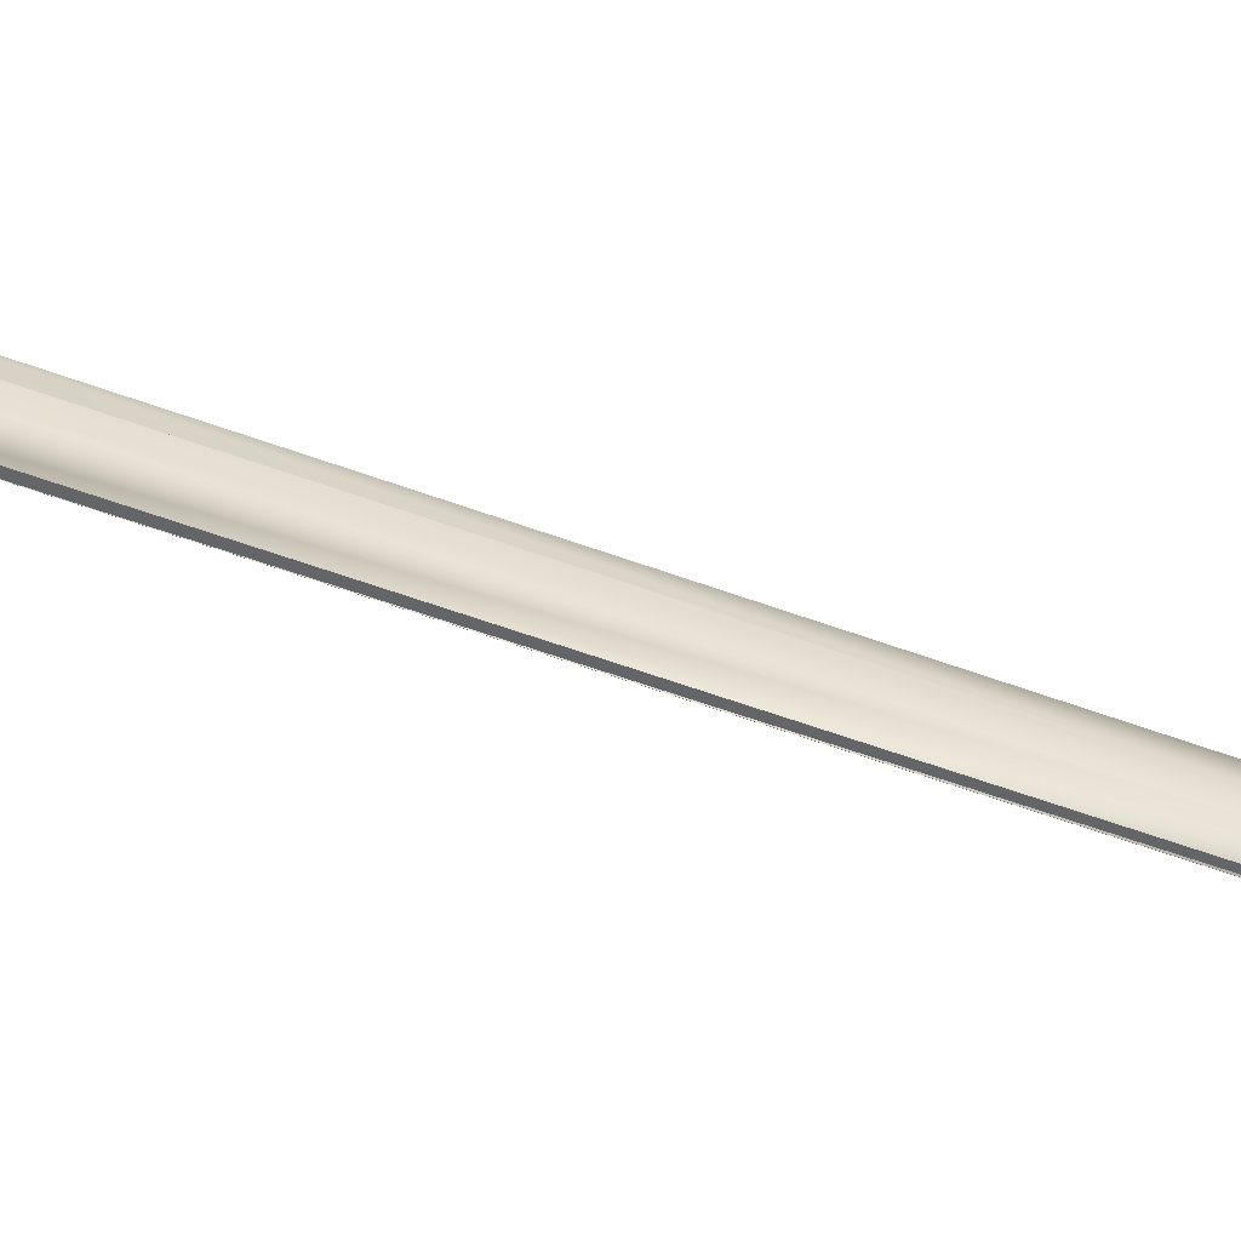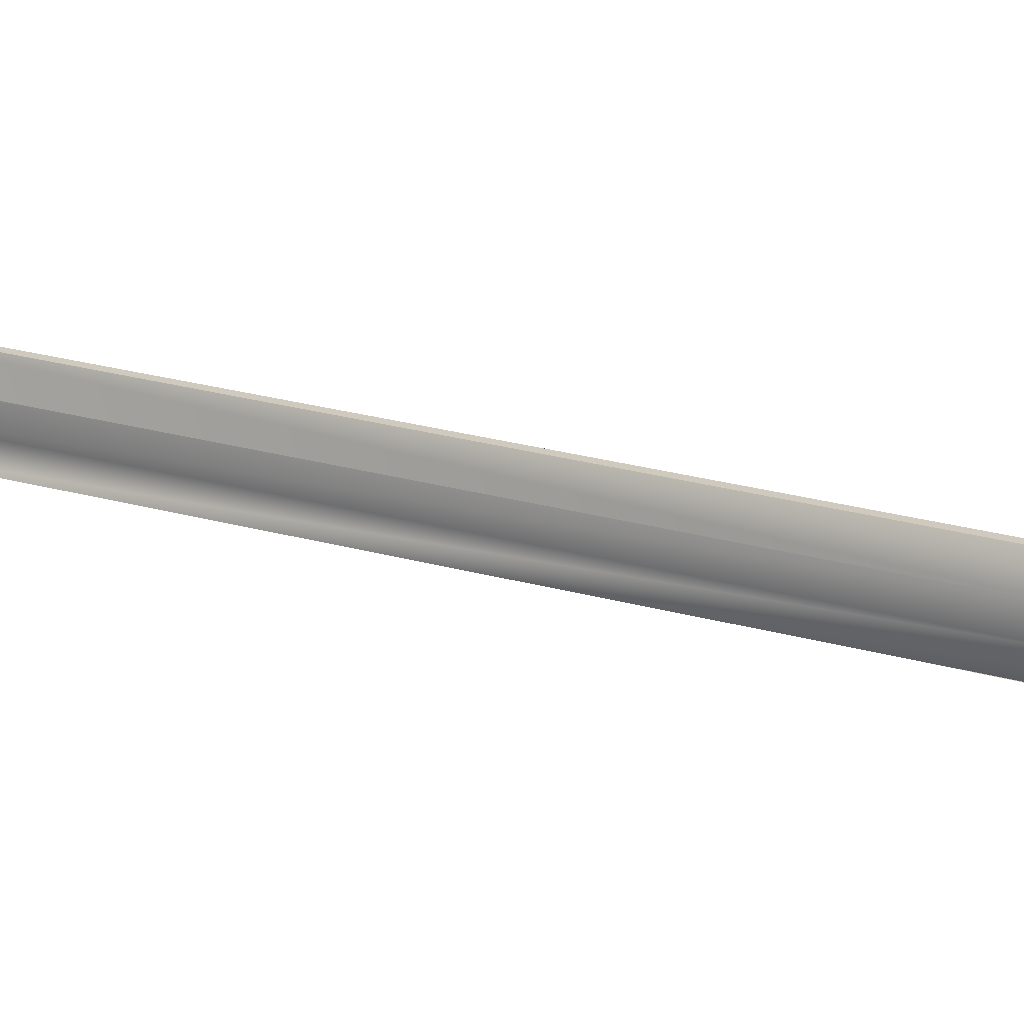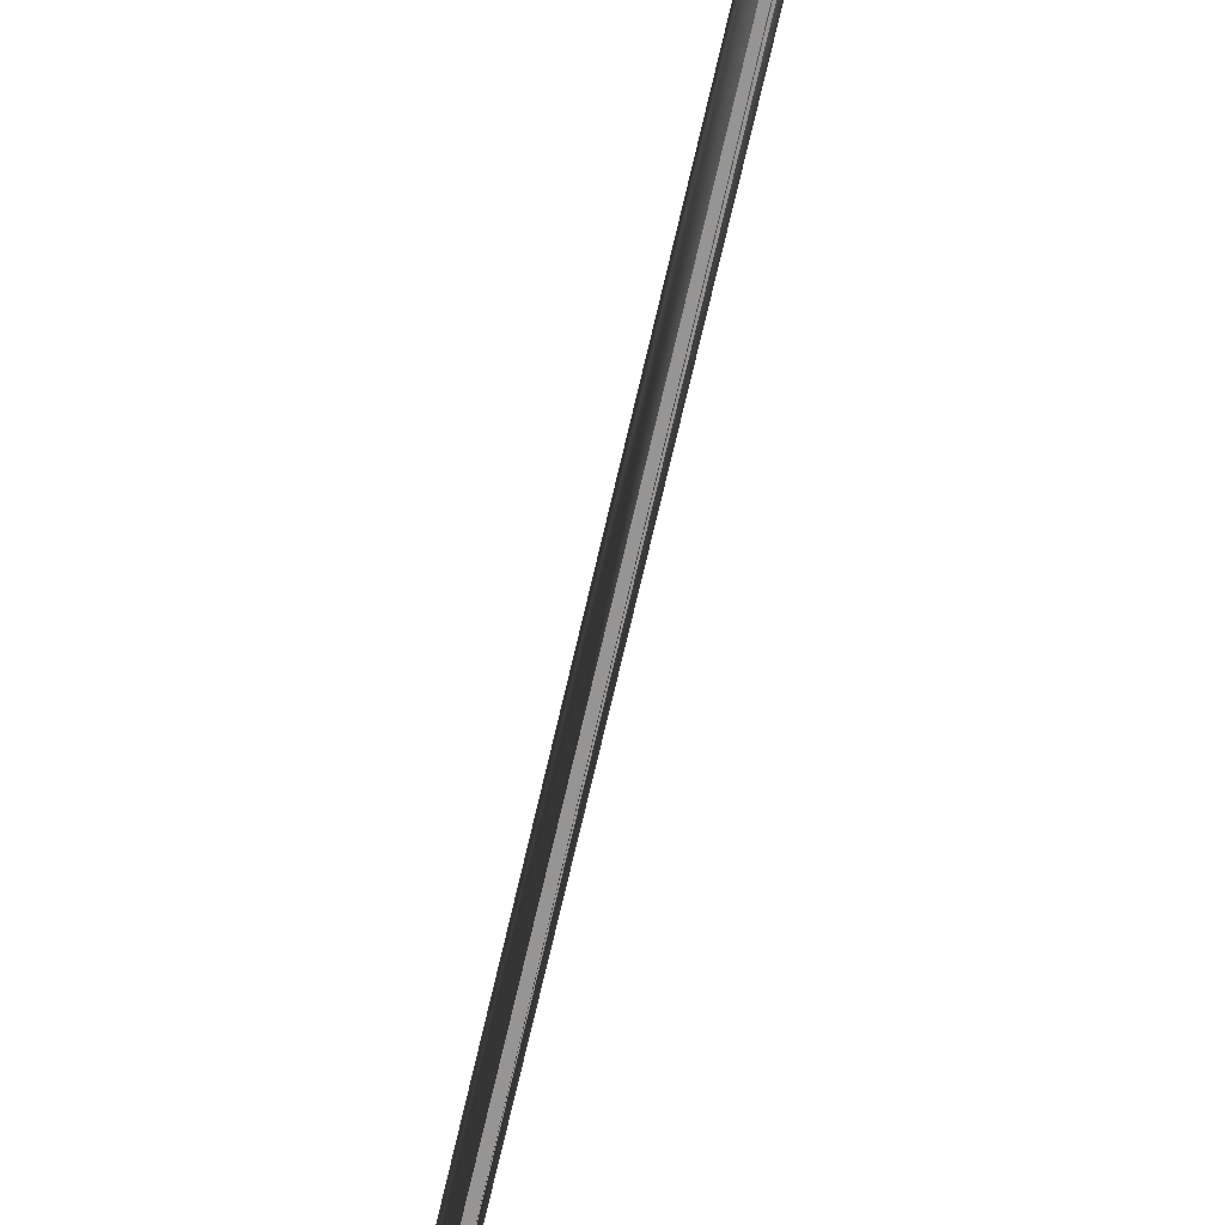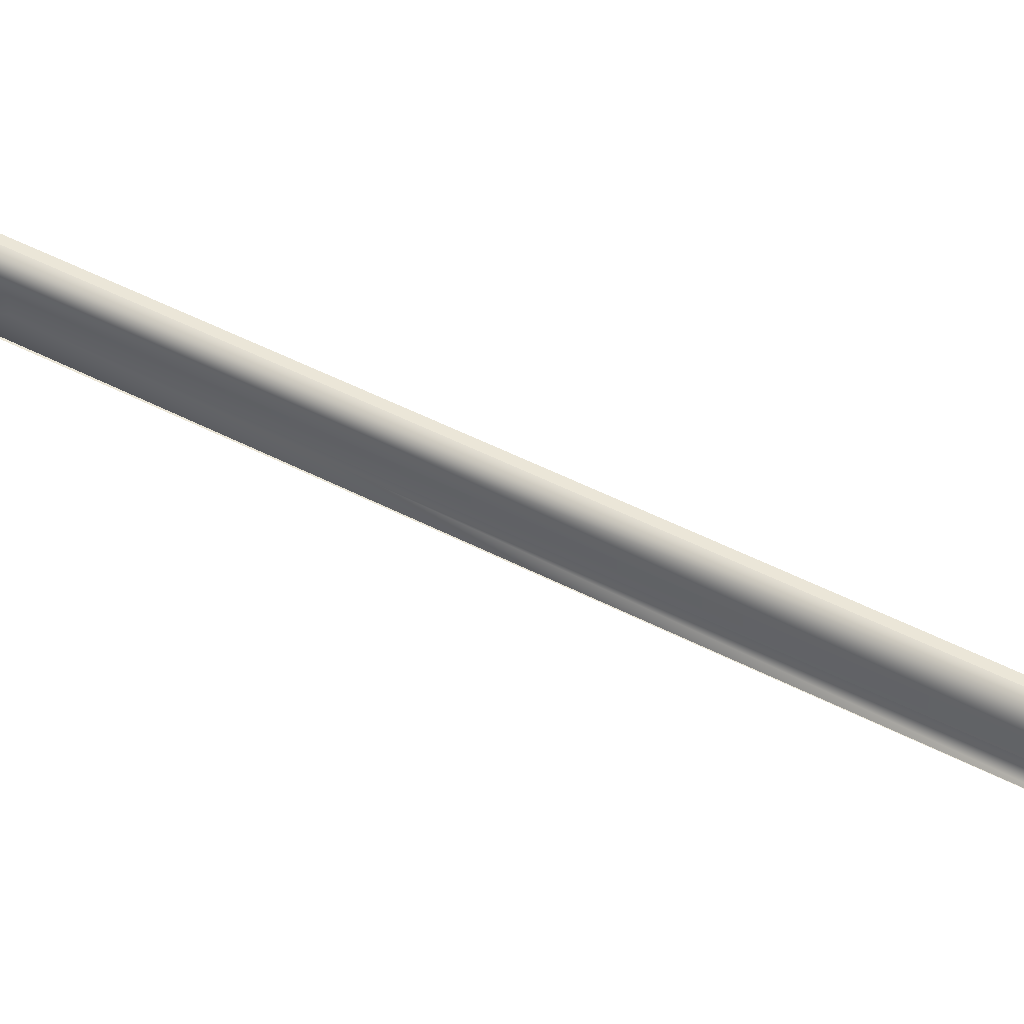
<metadata>
{"format":"obj","ext":"obj","renderer":"f3d","projection":"perspective","resolution":1024,"background":"white","views":[{"elev":-51.6,"azim":-112.4,"up":"+Z"},{"elev":22.8,"azim":-63.5,"up":"+Z"},{"elev":-67.5,"azim":-12.7,"up":"+Z"},{"elev":46.4,"azim":121.0,"up":"+Z"}]}
</metadata>
<code>
o sword_Cylinder.000
v 0.005035 -1.039 -0.1439
v 0.005035 0.269 -0.001708
v 0.005035 -0.2052 -0.1274
v 0.005035 0.269 -0.1706
v 0.09324 -0.2052 -0.08332
v 0.09324 0.269 -0.1203
v 0.09324 -0.2052 0.07922
v 0.09324 0.269 0.1168
v 0.005035 -0.2052 0.1188
v 0.005035 0.269 0.1734
v -0.08317 -0.2052 0.07922
v -0.08317 0.269 0.1168
v -0.08317 -0.2052 -0.08332
v -0.08317 0.269 -0.1203
v 0.005035 0.1694 -0.2388
v 0.09324 0.1694 -0.2345
v 0.09324 0.1694 0.2429
v 0.005035 0.1694 0.2354
v -0.08317 0.1694 0.2357
v -0.08344 0.161 -0.2415
v 0.09324 -0.0677 -0.2345
v 0.09324 -0.0677 0.2461
v 0.005035 -0.0677 0.2354
v -0.08317 -0.0677 0.2297
v -0.08344 -0.07028 -0.2415
v 0.005035 -0.0677 -0.2388
v 0.005035 0.1671 0.2377
v 0.04516 0.1218 0.4258
v 0.005035 0.1218 0.4224
v -0.0351 0.1218 0.4225
v 0.04516 0.01391 0.4272
v 0.005035 0.01391 0.4224
v -0.0351 0.01391 0.4198
v 0.005035 -0.9021 -0.2015
v 0.04516 0.1218 0.7201
v 0.005035 0.1218 0.7167
v -0.0351 0.1218 0.7168
v 0.04516 0.01391 0.7215
v 0.005035 0.01391 0.7167
v -0.0351 0.01391 0.7141
v 0.102 0.1817 0.8209
v 0.001231 0.1817 0.8124
v -0.09954 0.1817 0.8128
v 0.102 -0.05608 0.8246
v 0.001231 -0.05608 0.8124
v -0.09954 -0.05608 0.8058
v 0.004993 0.1011 -0.417
v 0.05138 0.1011 -0.4147
v -0.04153 0.09747 -0.4184
v 0.05138 -0.001459 -0.4147
v -0.04153 -0.002575 -0.4184
v 0.004993 -0.001459 -0.417
v 0.004993 0.1011 -0.7316
v 0.05138 0.1011 -0.7293
v -0.04153 0.09747 -0.733
v 0.05138 -0.001459 -0.7293
v -0.04153 -0.002575 -0.733
v 0.004993 -0.001459 -0.7316
v 0.006775 0.1455 -0.8106
v 0.09269 0.1455 -0.8063
v -0.07939 0.1387 -0.8132
v 0.09269 -0.04448 -0.8063
v -0.07939 -0.04655 -0.8132
v 0.006775 -0.04448 -0.8106
v 0.005035 -0.6486 -0.1274
v 0.09324 -0.6486 -0.08332
v 0.09324 -0.6486 0.07922
v 0.005035 -0.6486 0.1188
v -0.08317 -0.6486 0.07922
v -0.08317 -0.6486 -0.08332
v 0.005035 -0.7898 -0.2015
v 0.1457 -0.7898 -0.1313
v 0.1457 -0.7898 0.1279
v 0.005035 -0.7898 0.191
v -0.1357 -0.7898 0.1279
v -0.1357 -0.7898 -0.1313
v 0.1457 -0.9021 -0.1313
v 0.1457 -0.9021 0.1279
v 0.005035 -0.9021 0.191
v -0.1357 -0.9021 0.1279
v -0.1357 -0.9021 -0.1313
v 0.005035 -1.039 -0.001965
v 0.105 -1.039 -0.09402
v 0.105 -1.039 0.09009
v 0.005035 -1.039 0.1349
v -0.09488 -1.039 0.09009
v -0.09488 -1.039 -0.09402
v -0.01532 4.094 -0.1565
v -0.01532 4.094 0.1747
v 0.01652 4.094 0.1747
v 0.01652 4.094 -0.1565
v -0.005037 5.108 -0.04952
v -0.005037 5.108 0.06773
v 0.006232 5.108 0.06773
v 0.006232 5.108 -0.04952
v -0.01532 4.094 -0.1565
v -0.01532 4.094 0.1747
v -0.04406 4.038 0.06058
v -0.04406 4.038 -0.04238
v -0.01532 4.094 -0.1565
v -0.01532 4.094 0.1747
v 0.01652 4.094 0.1747
v 0.01652 4.094 -0.1565
v -0.01532 0.2961 -0.1565
v -0.01532 0.2961 0.1747
v 0.01652 0.2961 0.1747
v 0.01652 0.2961 -0.1565
v -0.01532 4.094 0.1747
v 0.01652 4.094 0.1747
v 0.01652 4.094 -0.1565
v 0.01652 0.2961 0.1747
v 0.01652 0.2961 -0.1565
v 0.04196 4.017 0.044
v 0.04196 4.017 -0.0258
v 0.03282 4.981 0.02146
v 0.03282 4.981 -0.00325
v 0.04196 4.017 0.044
v 0.04196 4.017 -0.0258
v 0.04196 0.6406 0.044
v 0.04196 0.6406 -0.0258
v -0.03461 4.97 -0.009117
v -0.03461 4.97 0.02732
v -0.04406 4.038 -0.04238
v -0.04406 4.038 0.06058
v -0.04406 0.5475 -0.04238
v -0.04406 0.5475 0.06058
v -0.01532 0.2961 -0.1565
v -0.01532 0.2961 0.1747
v 0.01652 0.2961 0.1747
v 0.01652 0.2961 -0.1565
v 0.09324 -0.4269 0.07922
v 0.005035 -0.4269 0.1188
v -0.08317 -0.4269 -0.08332
v -0.08317 -0.4269 0.07922
v 0.09324 -0.4269 -0.08332
v 0.005035 -0.4269 -0.1274
v -0.09199 -0.5489 -0.09137
v 0.1021 -0.5489 -0.09137
v 0.1021 -0.5489 0.08742
v 0.005035 -0.5489 0.1309
v -0.09199 -0.5489 0.08742
v 0.005035 -0.5489 -0.1398
v 0.1021 -0.305 0.08742
v 0.005035 -0.305 0.1309
v -0.09199 -0.305 0.08742
v 0.005035 -0.305 -0.1398
v -0.09199 -0.305 -0.09137
v 0.1021 -0.305 -0.09137
v 0.09324 -0.2606 0.07922
v 0.005035 -0.2606 0.1188
v -0.08317 -0.2606 0.07922
v 0.005035 -0.2606 -0.1274
v -0.08317 -0.2606 -0.08332
v 0.09324 -0.2606 -0.08332
v -0.09199 -0.3659 -0.09137
v 0.1021 -0.3659 -0.09137
v 0.1021 -0.3659 0.08742
v 0.005035 -0.3659 0.1309
v -0.09199 -0.3659 0.08742
v 0.005035 -0.3659 -0.1398
v 0.1021 -0.4879 0.08742
v 0.005035 -0.4879 0.1309
v -0.09199 -0.4879 0.08742
v 0.005035 -0.4879 -0.1398
v -0.09199 -0.4879 -0.09137
v 0.1021 -0.4879 -0.09137
v -0.08317 -0.5932 -0.08332
v 0.09324 -0.5932 -0.08332
v 0.09324 -0.5932 0.07922
v 0.005035 -0.5932 0.1188
v -0.08317 -0.5932 0.07922
v 0.005035 -0.5932 -0.1274
v 0.05138 0.08883 -0.572
v 0.05138 0.004228 -0.572
v -0.04153 0.08584 -0.5757
v 0.004993 0.08883 -0.5743
v 0.004993 0.004228 -0.5743
v -0.04153 0.003306 -0.5757
v 0.05138 0.004228 -0.6507
v 0.004993 0.08883 -0.6529
v -0.04153 0.007593 -0.6544
v 0.05138 0.08883 -0.6507
v -0.04153 0.09096 -0.6544
v 0.004993 0.004228 -0.6529
v 0.05138 0.08883 -0.4934
v -0.04153 0.09096 -0.4971
v 0.004993 0.004228 -0.4957
v 0.05138 0.004228 -0.4934
v 0.004993 0.08883 -0.4957
v -0.04153 0.007593 -0.4971
v 0.05138 0.09587 -0.4541
v -0.04153 0.09228 -0.4578
v 0.004993 -0.005654 -0.4563
v 0.05138 -0.005654 -0.4541
v 0.004993 0.09587 -0.4563
v -0.04153 -0.00676 -0.4578
v 0.05138 0.004228 -0.5327
v 0.004993 0.08883 -0.535
v -0.04153 0.003306 -0.5364
v 0.05138 0.08883 -0.5327
v -0.04153 0.08584 -0.5364
v 0.004993 0.004228 -0.535
v 0.05138 0.08883 -0.6113
v -0.04153 0.08584 -0.615
v 0.004993 0.004228 -0.6136
v 0.05138 0.004228 -0.6113
v 0.004993 0.08883 -0.6136
v -0.04153 0.003306 -0.615
v 0.05138 0.008523 -0.69
v 0.004993 0.09398 -0.6923
v -0.04153 0.007593 -0.6937
v 0.05138 0.09398 -0.69
v -0.04153 0.09096 -0.6937
v 0.004993 0.008523 -0.6923
v -0.0351 0.1059 0.5697
v -0.0351 0.0169 0.5669
v 0.04516 0.0169 0.5744
v 0.04516 0.1059 0.5729
v 0.005035 0.0169 0.5695
v 0.005035 0.1059 0.5695
v -0.0351 0.0169 0.6405
v 0.04516 0.1059 0.6465
v 0.005035 0.0169 0.6431
v -0.0351 0.1059 0.6433
v 0.04516 0.0169 0.648
v 0.005035 0.1059 0.6431
v -0.0351 0.1059 0.4961
v 0.04516 0.0169 0.5008
v 0.005035 0.1059 0.496
v -0.0351 0.0169 0.4933
v 0.04516 0.1059 0.4993
v 0.005035 0.0169 0.496
v -0.0351 0.0169 0.5301
v 0.04516 0.1059 0.5361
v 0.005035 0.0169 0.5327
v -0.0351 0.1059 0.5329
v 0.04516 0.0169 0.5376
v 0.005035 0.1059 0.5327
v -0.0351 0.1163 0.4593
v 0.04516 0.009555 0.464
v 0.005035 0.1163 0.4592
v -0.0351 0.009555 0.4566
v 0.04516 0.1163 0.4626
v 0.005035 0.009555 0.4592
v -0.0351 0.1059 0.6065
v 0.04516 0.0169 0.6112
v 0.005035 0.1059 0.6063
v -0.0351 0.0169 0.6037
v 0.04516 0.1059 0.6097
v 0.005035 0.0169 0.6063
v -0.0351 0.02133 0.6773
v 0.04516 0.1112 0.6833
v 0.005035 0.02133 0.6799
v -0.0351 0.1112 0.68
v 0.04516 0.02133 0.6847
v 0.005035 0.1112 0.6799
v 0.1232 0.1252 -0.1448
v 0.1232 0.1252 0.1544
v 0.1232 -0.02346 -0.1448
v 0.1232 -0.02346 0.1564
v -0.1196 0.1266 0.1506
v -0.1197 0.1213 -0.1564
v -0.1196 -0.02586 0.1467
v -0.1197 -0.02752 -0.1564
v -0.08317 0.269 -0.1203
v -0.08317 0.269 -0.1203
v -0.08317 0.269 0.1168
v -0.08317 0.269 0.1168
v 0.005035 0.269 -0.1706
v 0.005035 0.269 -0.1706
v -0.005037 5.108 -0.04952
v -0.005037 5.108 -0.04952
v -0.005037 5.108 0.06773
v -0.005037 5.108 0.06773
v -0.01532 4.094 -0.1565
v -0.01532 4.094 -0.1565
v -0.01532 4.094 0.1747
v -0.01532 4.094 0.1747
v -0.01532 0.2961 0.1747
v -0.01532 0.2961 0.1747
f 172 65 70
f 2 6 4
f 15 4 6
f 169 67 66
f 2 8 6
f 8 17 258
f 170 68 67
f 2 10 8
f 8 10 18
f 171 69 68
f 2 12 10
f 18 10 12
f 167 70 69
f 2 14 12
f 168 66 65
f 2 4 14
f 266 4 15
f 45 44 41
f 260 258 17
f 17 18 29
f 21 50 48
f 26 21 5
f 260 22 7
f 7 22 23
f 23 24 11
f 13 25 26
f 255 252 35
f 251 40 37
f 24 23 32
f 22 31 32
f 266 20 262
f 19 30 29
f 36 37 43
f 39 45 46
f 251 253 39
f 256 254 37
f 253 255 38
f 256 36 35
f 39 38 44
f 36 42 41
f 37 40 46
f 35 41 44
f 25 51 52
f 212 209 56
f 21 26 52
f 33 30 19
f 11 24 263
f 20 15 47
f 16 48 47
f 58 64 62
f 210 53 55
f 214 211 57
f 212 54 53
f 209 214 58
f 213 55 57
f 60 62 64
f 55 61 63
f 56 62 60
f 53 59 61
f 58 57 63
f 53 54 60
f 67 68 74
f 70 65 71
f 66 72 71
f 69 75 74
f 66 67 73
f 70 76 75
f 73 78 77
f 76 81 80
f 73 74 79
f 71 34 81
f 71 72 77
f 75 80 79
f 78 84 83
f 80 81 87
f 79 85 84
f 34 1 87
f 34 77 83
f 79 80 86
f 82 1 83
f 82 83 84
f 82 84 85
f 82 85 86
f 82 86 87
f 82 87 1
f 94 273 92
f 93 271 275
f 92 95 91
f 94 273 277
f 96 97 89
f 122 121 272
f 123 124 101
f 100 101 97
f 274 122 98
f 105 106 102
f 105 106 107
f 107 104 100
f 111 109 102
f 99 121 272
f 99 123 124
f 106 111 112
f 109 108 101
f 110 112 107
f 95 116 114
f 6 120 119
f 113 115 94
f 119 120 118
f 115 113 114
f 116 115 94
f 104 127 128
f 112 130 129
f 4 130 6
f 127 4 265
f 10 279 12
f 129 10 8
f 279 10 129
f 130 4 127
f 129 8 6
f 265 267 128
f 160 136 133
f 157 131 135
f 158 132 131
f 158 159 134
f 159 155 133
f 160 156 135
f 165 164 142
f 161 139 138
f 162 140 139
f 163 141 140
f 165 137 141
f 166 138 142
f 153 152 146
f 154 149 143
f 149 150 144
f 151 145 144
f 153 147 145
f 154 148 146
f 3 152 153
f 7 149 154
f 9 150 149
f 9 11 151
f 13 153 151
f 3 5 154
f 146 160 155
f 143 157 156
f 144 158 157
f 145 159 158
f 147 155 159
f 146 148 156
f 133 136 164
f 135 131 161
f 131 132 162
f 134 163 162
f 133 165 163
f 135 166 164
f 142 172 167
f 139 169 168
f 140 170 169
f 140 141 171
f 141 137 167
f 142 138 168
f 197 174 173
f 198 176 175
f 202 199 178
f 200 173 176
f 197 202 177
f 201 175 178
f 206 179 182
f 207 180 183
f 205 208 181
f 203 182 180
f 206 205 184
f 208 204 183
f 194 188 185
f 195 189 186
f 193 196 190
f 191 185 189
f 194 193 187
f 196 192 186
f 48 50 194
f 47 195 192
f 52 51 196
f 48 191 195
f 50 52 193
f 49 192 196
f 188 197 200
f 189 198 201
f 187 190 199
f 185 200 198
f 188 187 202
f 186 201 199
f 174 206 203
f 176 207 204
f 177 178 208
f 173 203 207
f 174 177 205
f 175 204 208
f 179 209 212
f 180 210 213
f 184 181 211
f 182 212 210
f 179 184 214
f 183 213 211
f 234 218 217
f 233 216 215
f 233 235 219
f 238 236 215
f 235 237 217
f 238 220 218
f 249 222 225
f 248 221 224
f 248 250 223
f 247 245 224
f 250 246 225
f 247 226 222
f 243 231 228
f 239 242 230
f 242 244 232
f 241 239 227
f 244 240 228
f 241 229 231
f 231 234 237
f 230 233 236
f 230 232 235
f 229 227 236
f 232 228 237
f 229 238 234
f 28 243 240
f 30 33 242
f 33 32 244
f 29 30 239
f 32 31 240
f 29 241 243
f 218 249 246
f 216 248 245
f 216 219 250
f 220 215 245
f 219 217 246
f 220 247 249
f 225 222 252
f 221 251 254
f 221 223 253
f 226 224 254
f 223 225 255
f 226 256 252
f 257 258 260
f 261 262 264
f 264 262 20
f 126 125 265
f 127 265 125
f 124 126 108
f 123 125 126
f 114 120 91
f 119 113 90
f 109 111 90
f 167 172 70
f 16 15 6
f 168 169 66
f 8 257 6
f 17 8 18
f 169 170 67
f 257 16 6
f 8 258 257
f 170 171 68
f 19 18 12
f 171 167 69
f 172 168 65
f 20 266 15
f 45 42 43
f 46 45 43
f 42 45 41
f 17 28 31
f 28 17 29
f 260 17 22
f 21 16 257
f 17 31 22
f 259 21 257
f 16 21 48
f 3 26 5
f 21 259 5
f 9 7 23
f 260 7 259
f 259 7 5
f 9 23 11
f 3 13 26
f 38 255 35
f 254 251 37
f 33 24 32
f 23 22 32
f 266 261 12
f 42 36 43
f 18 19 29
f 261 19 12
f 266 262 261
f 40 39 46
f 40 251 39
f 36 256 37
f 39 253 38
f 252 256 35
f 45 39 44
f 35 36 41
f 43 37 46
f 38 35 44
f 26 25 52
f 54 212 56
f 50 21 52
f 263 24 261
f 15 16 47
f 33 19 24
f 24 19 261
f 13 11 263
f 49 20 47
f 264 25 13
f 264 13 263
f 56 58 62
f 213 210 55
f 58 214 57
f 210 212 53
f 56 209 58
f 211 213 57
f 59 64 61
f 57 55 63
f 54 56 60
f 59 60 64
f 64 63 61
f 55 53 61
f 64 58 63
f 59 53 60
f 73 67 74
f 76 70 71
f 65 66 71
f 68 69 74
f 72 66 73
f 69 70 75
f 72 73 77
f 75 76 80
f 78 73 79
f 76 71 81
f 34 71 77
f 74 75 79
f 77 78 83
f 86 80 87
f 78 79 84
f 81 34 87
f 1 34 83
f 85 79 86
f 95 94 92
f 89 93 275
f 88 92 91
f 90 94 277
f 275 96 89
f 274 122 272
f 100 123 101
f 96 100 97
f 278 274 98
f 101 105 102
f 104 105 107
f 103 107 100
f 106 111 102
f 276 99 272
f 122 121 99
f 124 98 122
f 107 106 112
f 99 124 122
f 102 109 101
f 103 110 107
f 91 95 114
f 8 6 119
f 90 113 94
f 117 119 118
f 116 115 114
f 95 116 94
f 105 104 128
f 111 112 129
f 130 129 6
f 127 265 128
f 155 160 133
f 156 157 135
f 157 158 131
f 132 158 134
f 134 159 133
f 136 160 135
f 137 165 142
f 166 161 138
f 161 162 139
f 162 163 140
f 163 165 141
f 164 166 142
f 147 153 146
f 148 154 143
f 143 149 144
f 150 151 144
f 151 153 145
f 152 154 146
f 13 3 153
f 5 7 154
f 7 9 149
f 150 9 151
f 11 13 151
f 152 3 154
f 147 146 155
f 148 143 156
f 143 144 157
f 144 145 158
f 145 147 159
f 160 146 156
f 165 133 164
f 166 135 161
f 161 131 162
f 132 134 162
f 134 133 163
f 136 135 164
f 137 142 167
f 138 139 168
f 139 140 169
f 170 140 171
f 171 141 167
f 172 142 168
f 200 197 173
f 201 198 175
f 177 202 178
f 198 200 176
f 174 197 177
f 199 201 178
f 203 206 182
f 204 207 183
f 184 205 181
f 207 203 180
f 179 206 184
f 181 208 183
f 191 194 185
f 192 195 186
f 187 193 190
f 195 191 189
f 188 194 187
f 190 196 186
f 191 48 194
f 49 47 192
f 193 52 196
f 47 48 195
f 194 50 193
f 51 49 196
f 185 188 200
f 186 189 201
f 202 187 199
f 189 185 198
f 197 188 202
f 190 186 199
f 173 174 203
f 175 176 204
f 205 177 208
f 176 173 207
f 206 174 205
f 178 175 208
f 182 179 212
f 183 180 213
f 214 184 211
f 180 182 210
f 209 179 214
f 181 183 211
f 237 234 217
f 236 233 215
f 216 233 219
f 220 238 215
f 219 235 217
f 234 238 218
f 246 249 225
f 245 248 224
f 221 248 223
f 226 247 224
f 223 250 225
f 249 247 222
f 240 243 228
f 227 239 230
f 230 242 232
f 229 241 227
f 232 244 228
f 243 241 231
f 228 231 237
f 227 230 236
f 233 230 235
f 238 229 236
f 235 232 237
f 231 229 234
f 31 28 240
f 239 30 242
f 242 33 244
f 241 29 239
f 244 32 240
f 28 29 243
f 217 218 246
f 215 216 245
f 248 216 250
f 247 220 245
f 250 219 246
f 218 220 249
f 255 225 252
f 224 221 254
f 251 221 253
f 256 226 254
f 253 223 255
f 222 226 252
f 259 257 260
f 263 261 264
f 264 20 25
f 20 49 51
f 268 126 265
f 125 123 100
f 20 51 25
f 268 280 126
f 100 127 125
f 124 123 126
f 126 280 108
f 270 110 91
f 91 118 114
f 6 112 120
f 91 120 270
f 113 109 90
f 124 117 113
f 120 112 270
f 90 111 129
f 129 8 119
f 119 126 124
f 129 119 90
f 119 124 113

</code>
